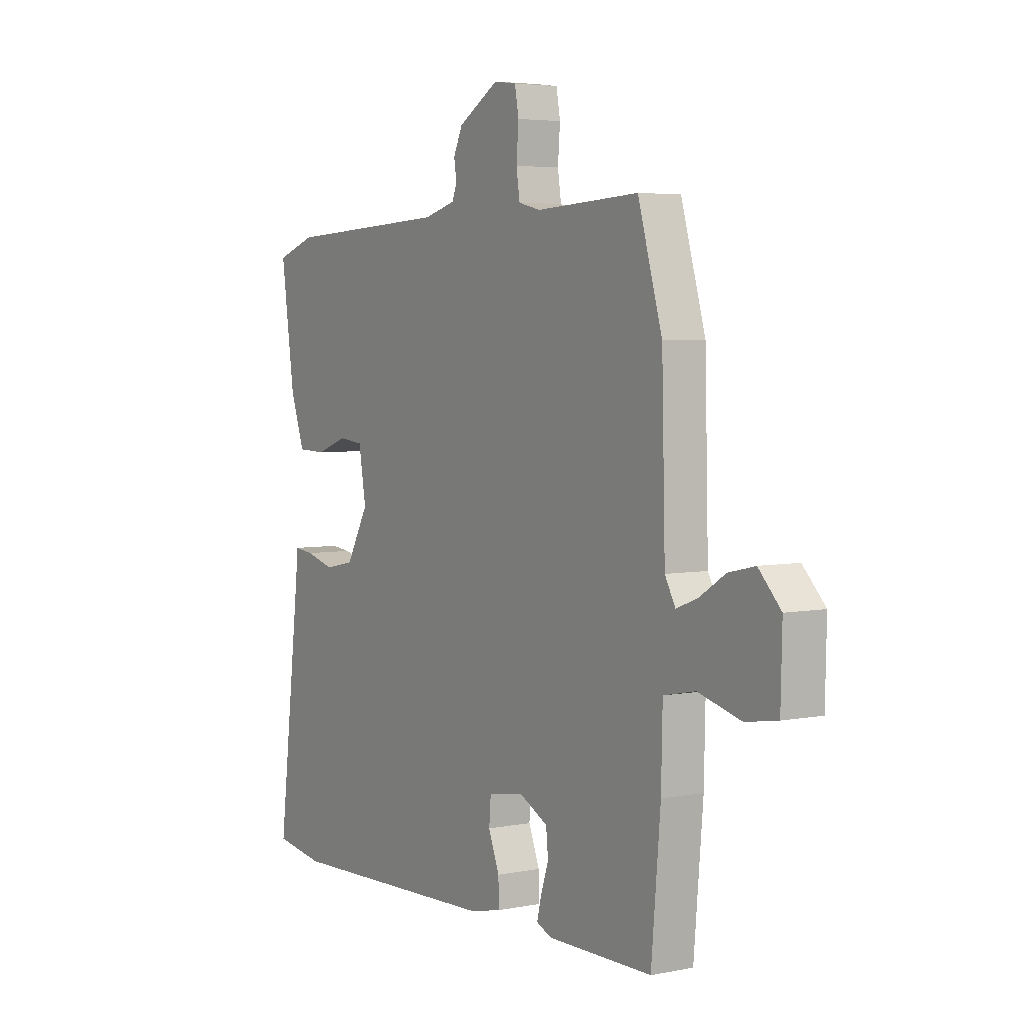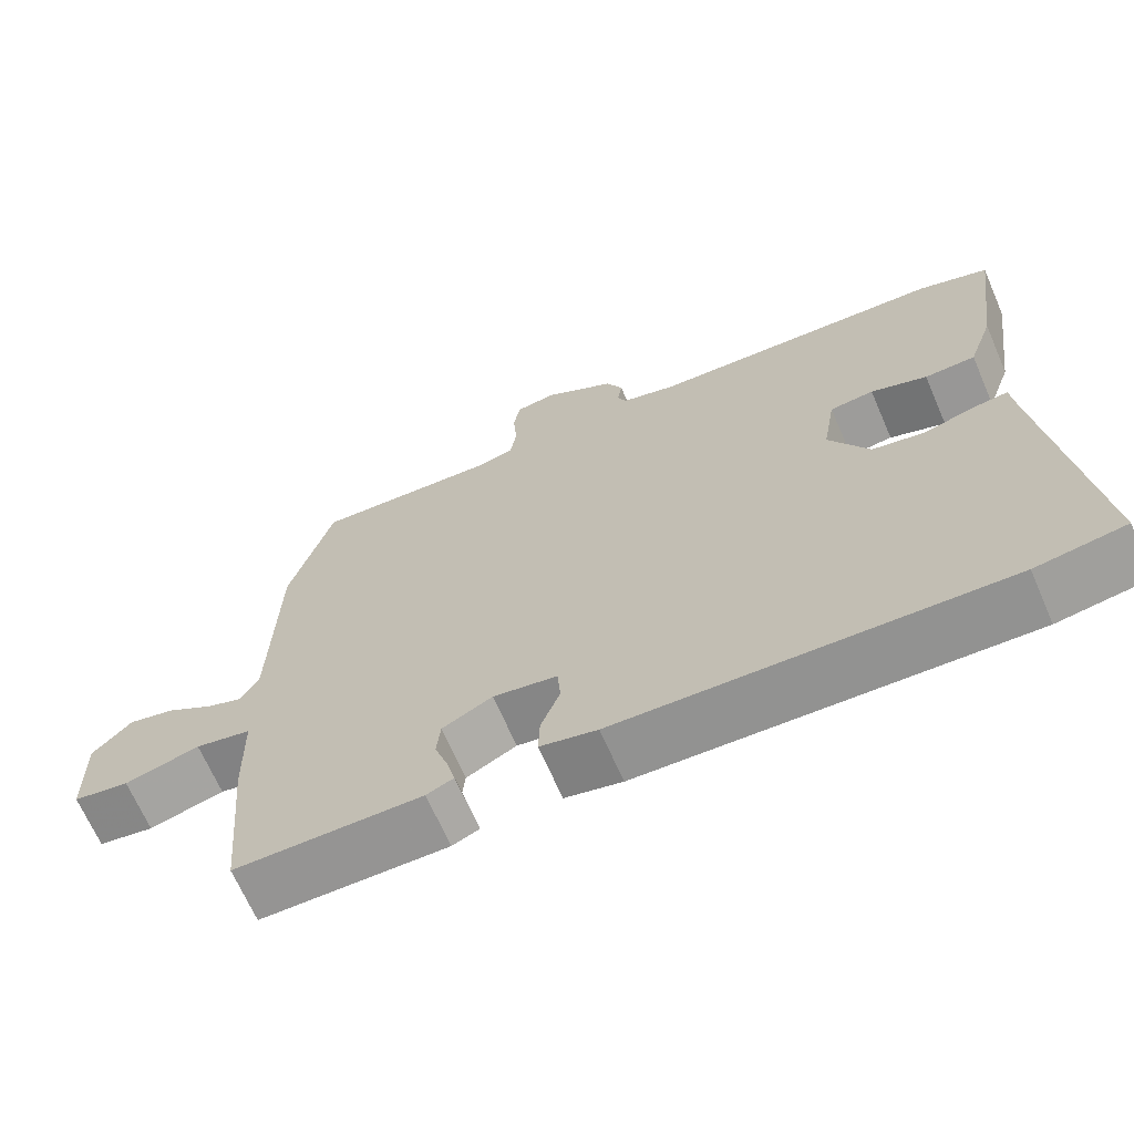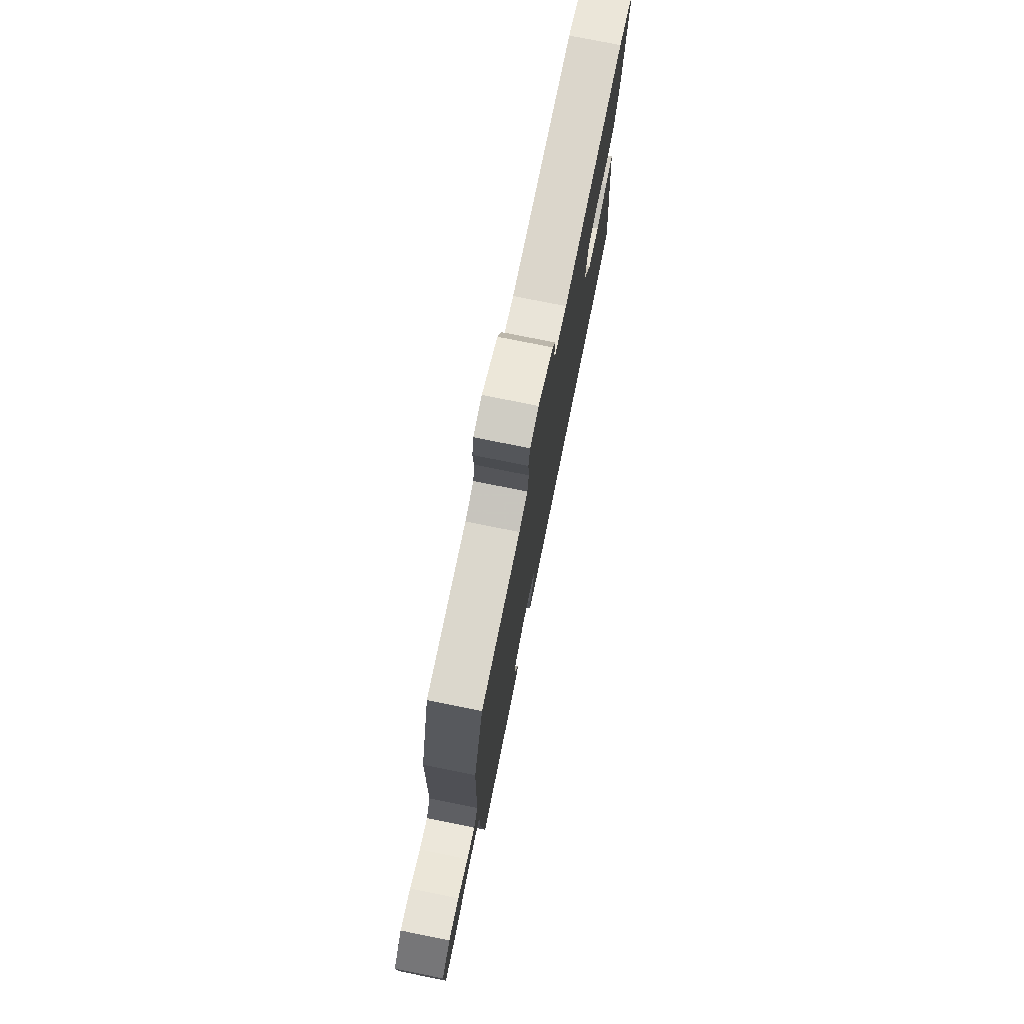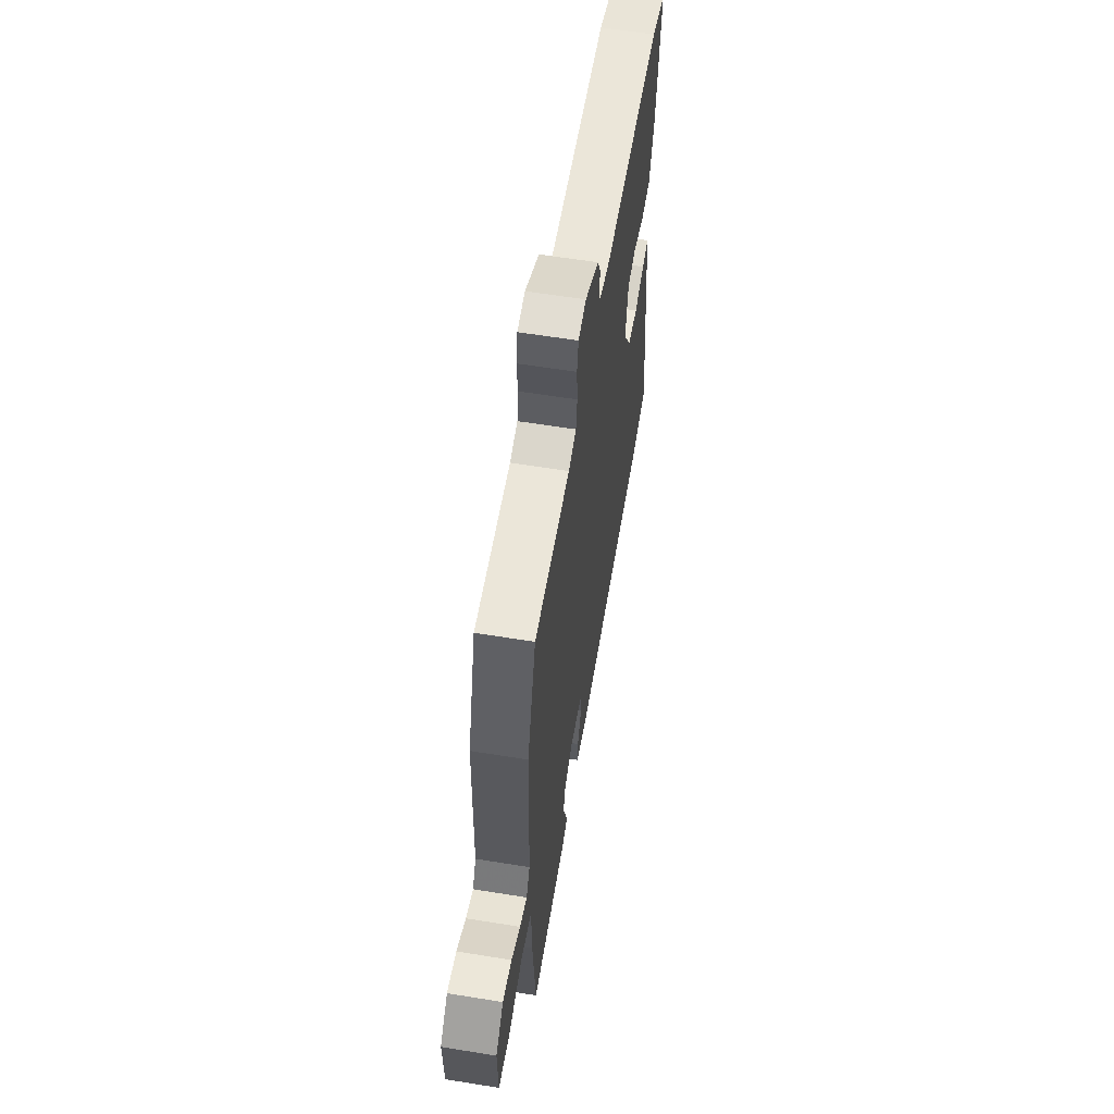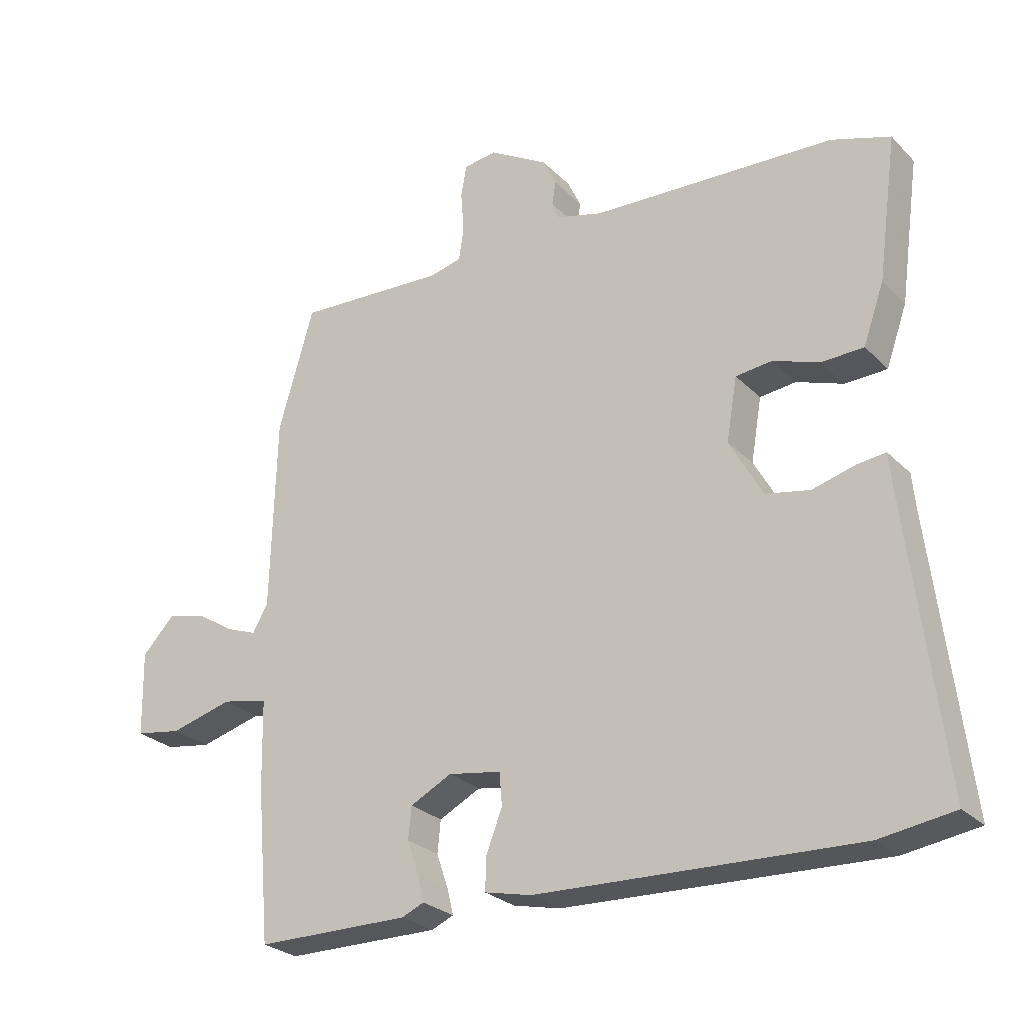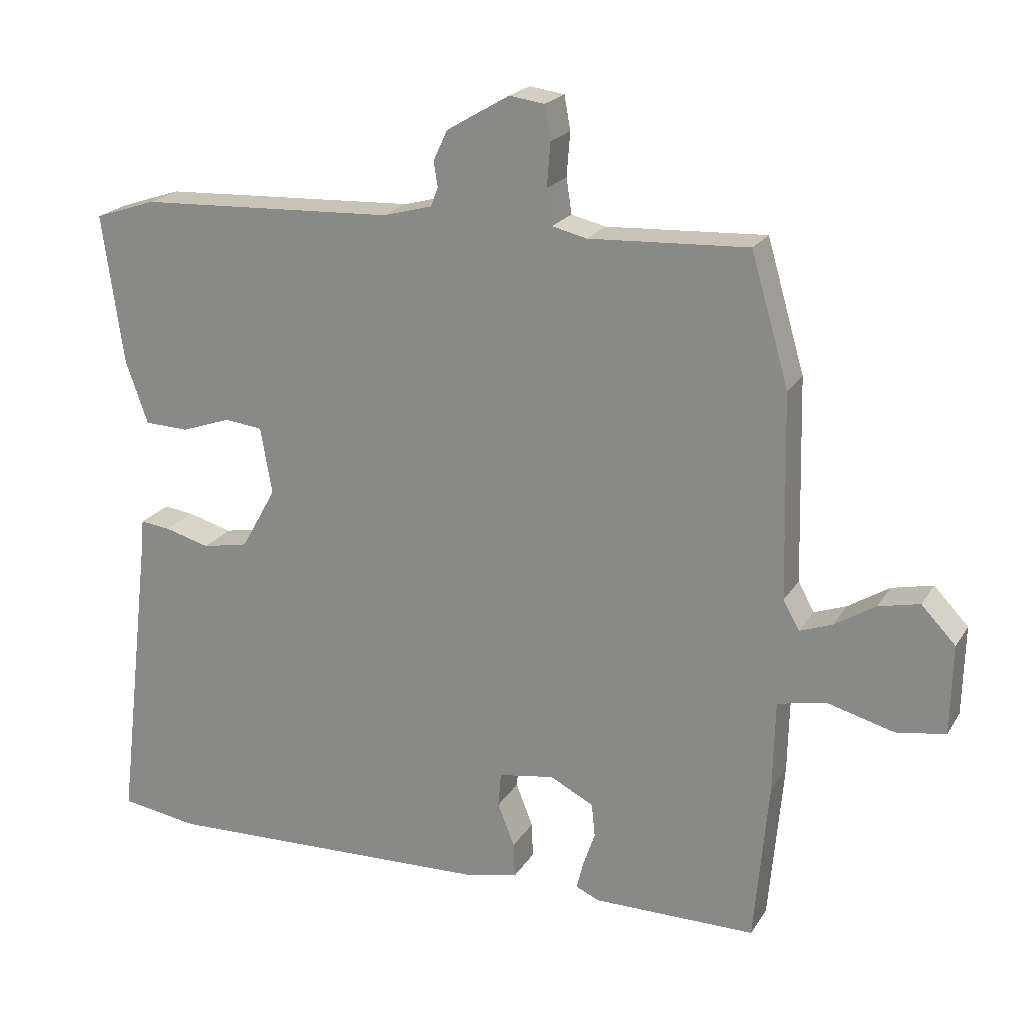
<metadata>
{"format":"obj","ext":"obj","renderer":"f3d","projection":"perspective","resolution":1024,"background":"white","views":[{"elev":4.5,"azim":-122.4,"up":"+Z"},{"elev":-67.5,"azim":23.5,"up":"+Z"},{"elev":76.4,"azim":-78.6,"up":"+Z"},{"elev":60.3,"azim":-80.6,"up":"+Z"},{"elev":-26.7,"azim":33.9,"up":"+Z"},{"elev":21.3,"azim":-156.3,"up":"+Z"}]}
</metadata>
<code>
v -0.522 0.07 -0.482
v -0.543 0.07 -0.241
v -0.546 0.07 -0.104
v -0.619 0.07 -0.089
v -0.717 0.07 -0.115
v -0.79 0.07 -0.103
v -0.793 0.07 0.03
v -0.742 0.07 0.083
v -0.681 0.07 0.069
v -0.621 0.07 0.031
v -0.573 0.07 0.013
v -0.549 0.07 0.056
v -0.541 0.07 0.359
v -0.485 0.07 0.551
v -0.249 0.07 0.538
v -0.198 0.07 0.55
v -0.19 0.07 0.602
v -0.195 0.07 0.667
v -0.186 0.07 0.717
v -0.134 0.07 0.724
v -0.041 0.07 0.669
v -0.02 0.07 0.624
v -0.026 0.07 0.587
v -0.015 0.07 0.559
v 0.058 0.07 0.539
v 0.44 0.07 0.52
v 0.532 0.07 0.489
v 0.501 0.07 0.266
v 0.468 0.07 0.173
v 0.402 0.07 0.171
v 0.329 0.07 0.197
v 0.272 0.07 0.191
v 0.255 0.07 0.092
v 0.307 0.07 -0.001
v 0.376 0.07 -0.015
v 0.443 0.07 0.003
v 0.488 0.07 0.008
v 0.493 0.07 -0.045
v 0.547 0.07 -0.493
v 0.431 0.07 -0.51
v -0.069 0.07 -0.49
v -0.143 0.07 -0.473
v -0.141 0.07 -0.421
v -0.116 0.07 -0.357
v -0.12 0.07 -0.306
v -0.203 0.07 -0.292
v -0.268 0.07 -0.325
v -0.273 0.07 -0.375
v -0.255 0.07 -0.428
v -0.245 0.07 -0.469
v -0.28 0.07 -0.484
v -0.522 0 -0.482
v -0.543 0 -0.241
v -0.546 0 -0.104
v -0.619 0 -0.089
v -0.717 0 -0.115
v -0.79 0 -0.103
v -0.793 0 0.03
v -0.742 0 0.083
v -0.681 0 0.069
v -0.621 0 0.031
v -0.573 0 0.013
v -0.549 0 0.056
v -0.541 0 0.359
v -0.485 0 0.551
v -0.249 0 0.538
v -0.198 0 0.55
v -0.19 0 0.602
v -0.195 0 0.667
v -0.186 0 0.717
v -0.134 0 0.724
v -0.041 0 0.669
v -0.02 0 0.624
v -0.026 0 0.587
v -0.015 0 0.559
v 0.058 0 0.539
v 0.44 0 0.52
v 0.532 0 0.489
v 0.501 0 0.266
v 0.468 0 0.173
v 0.402 0 0.171
v 0.329 0 0.197
v 0.272 0 0.191
v 0.255 0 0.092
v 0.307 0 -0.001
v 0.376 0 -0.015
v 0.443 0 0.003
v 0.488 0 0.008
v 0.493 0 -0.045
v 0.547 0 -0.493
v 0.431 0 -0.51
v -0.069 0 -0.49
v -0.143 0 -0.473
v -0.141 0 -0.421
v -0.116 0 -0.357
v -0.12 0 -0.306
v -0.203 0 -0.292
v -0.268 0 -0.325
v -0.273 0 -0.375
v -0.255 0 -0.428
v -0.245 0 -0.469
v -0.28 0 -0.484
f 1 2 3
f 51 1 3
f 50 51 3
f 49 50 3
f 48 49 3
f 47 48 3
f 46 47 3
f 45 46 3
f 42 43 44
f 41 42 44
f 40 41 44
f 39 40 44
f 38 39 44
f 38 44 45
f 37 38 45
f 36 37 45
f 35 36 45
f 34 35 45 3
f 29 30 31
f 28 29 31
f 27 28 31
f 26 27 31
f 25 26 31
f 24 25 31 32
f 21 22 23
f 20 21 23
f 19 20 23
f 18 19 23
f 17 18 23
f 16 17 23 24
f 24 32 33
f 16 24 33
f 15 16 33
f 33 34 3
f 15 33 3
f 14 15 3
f 13 14 3
f 12 13 3
f 8 9 10
f 7 8 10
f 6 7 10
f 5 6 10
f 4 5 10
f 11 12 3 4
f 4 10 11
f 54 53 52
f 54 52 102
f 54 102 101
f 54 101 100
f 54 100 99
f 54 99 98
f 54 98 97
f 54 97 96
f 95 94 93
f 95 93 92
f 95 92 91
f 95 91 90
f 95 90 89
f 96 95 89
f 96 89 88
f 96 88 87
f 96 87 86
f 54 96 86 85
f 82 81 80
f 82 80 79
f 82 79 78
f 82 78 77
f 82 77 76
f 83 82 76 75
f 74 73 72
f 74 72 71
f 74 71 70
f 74 70 69
f 74 69 68
f 75 74 68 67
f 84 83 75
f 84 75 67
f 84 67 66
f 54 85 84
f 54 84 66
f 54 66 65
f 54 65 64
f 54 64 63
f 61 60 59
f 61 59 58
f 61 58 57
f 61 57 56
f 61 56 55
f 55 54 63 62
f 62 61 55
f 1 52 53 2
f 2 53 54 3
f 3 54 55 4
f 4 55 56 5
f 5 56 57 6
f 6 57 58 7
f 7 58 59 8
f 8 59 60 9
f 9 60 61 10
f 10 61 62 11
f 11 62 63 12
f 12 63 64 13
f 13 64 65 14
f 14 65 66 15
f 15 66 67 16
f 16 67 68 17
f 17 68 69 18
f 18 69 70 19
f 19 70 71 20
f 20 71 72 21
f 21 72 73 22
f 22 73 74 23
f 23 74 75 24
f 24 75 76 25
f 25 76 77 26
f 26 77 78 27
f 27 78 79 28
f 28 79 80 29
f 29 80 81 30
f 30 81 82 31
f 31 82 83 32
f 32 83 84 33
f 33 84 85 34
f 34 85 86 35
f 35 86 87 36
f 36 87 88 37
f 37 88 89 38
f 38 89 90 39
f 39 90 91 40
f 40 91 92 41
f 41 92 93 42
f 42 93 94 43
f 43 94 95 44
f 44 95 96 45
f 45 96 97 46
f 46 97 98 47
f 47 98 99 48
f 48 99 100 49
f 49 100 101 50
f 50 101 102 51
f 51 102 52 1

</code>
